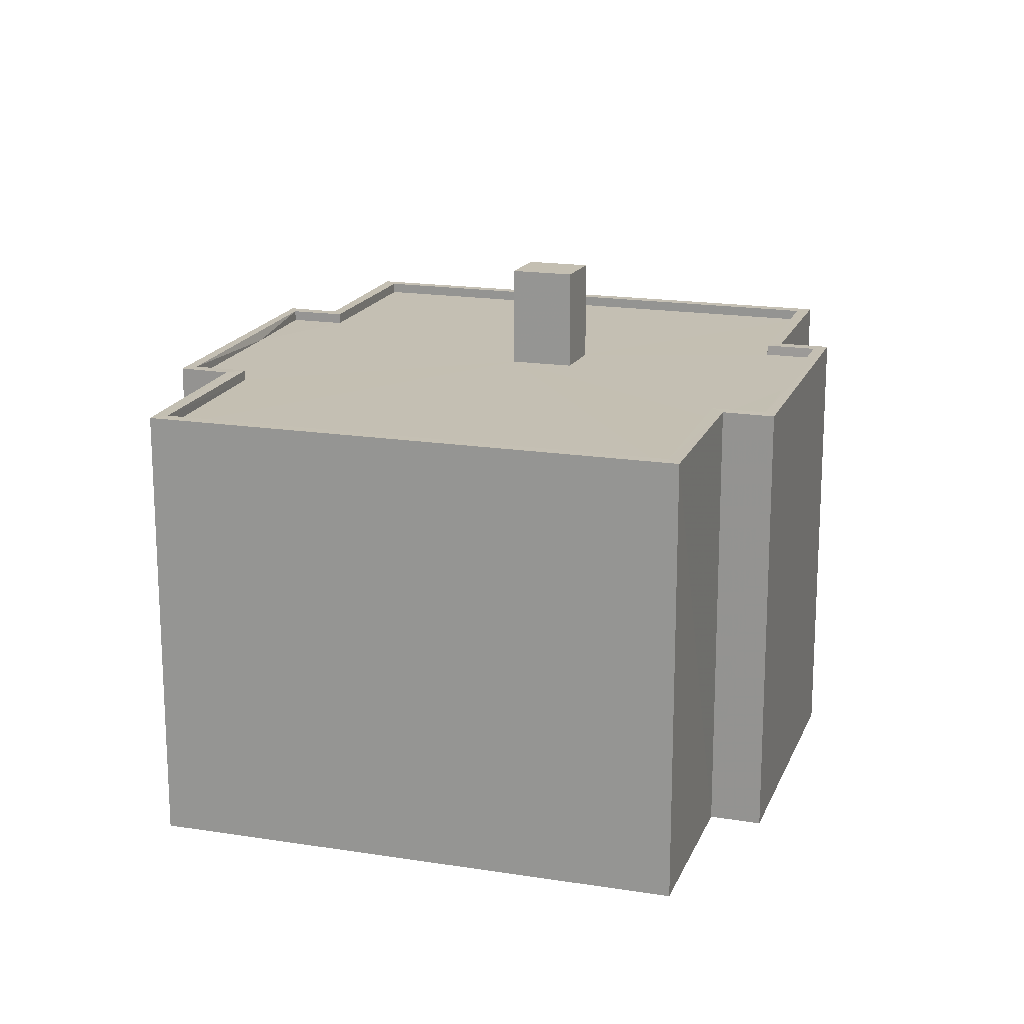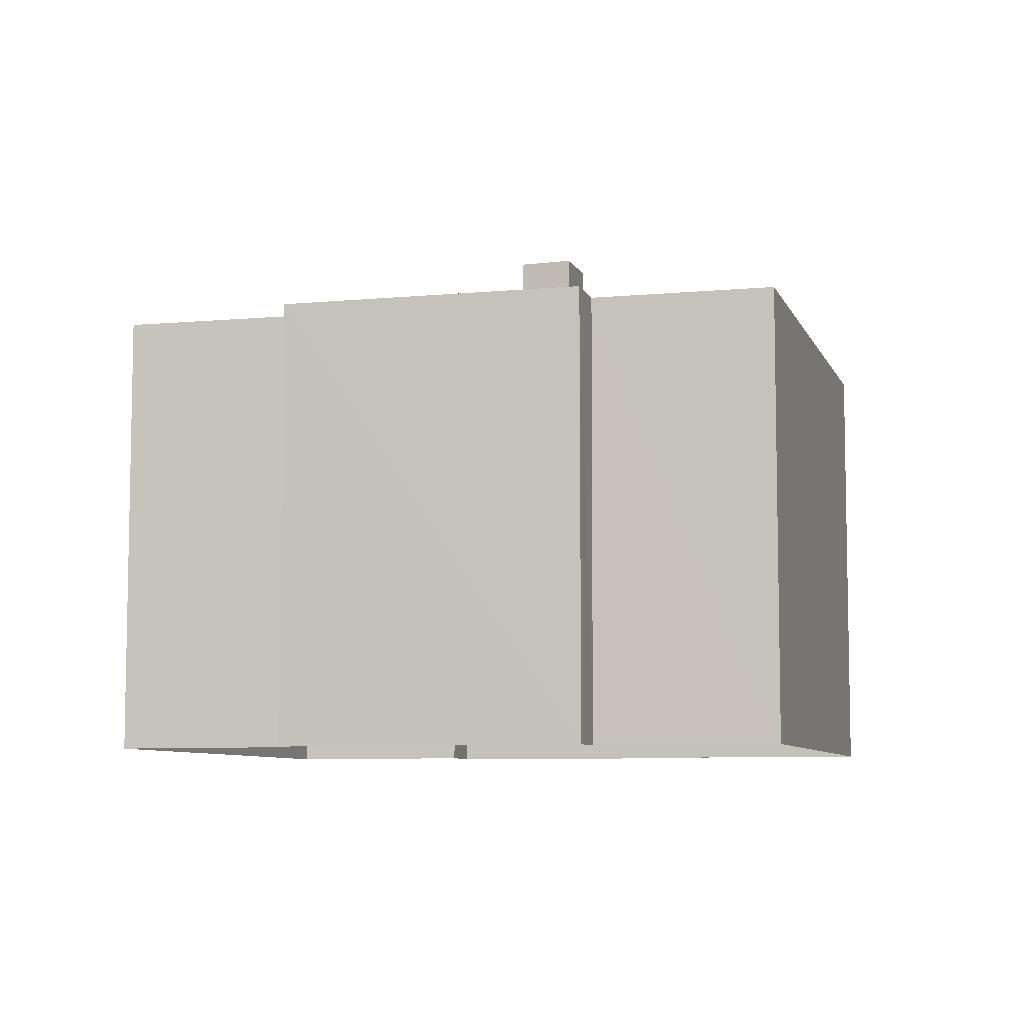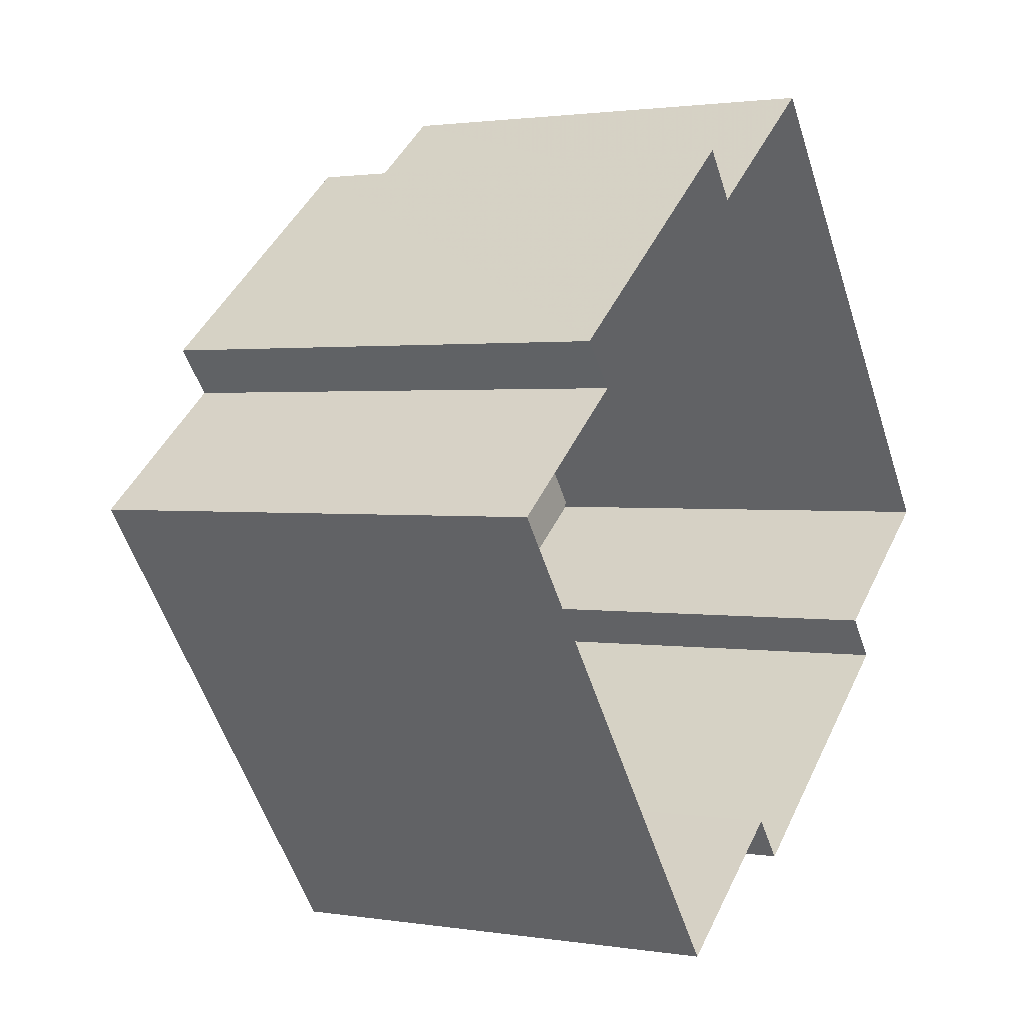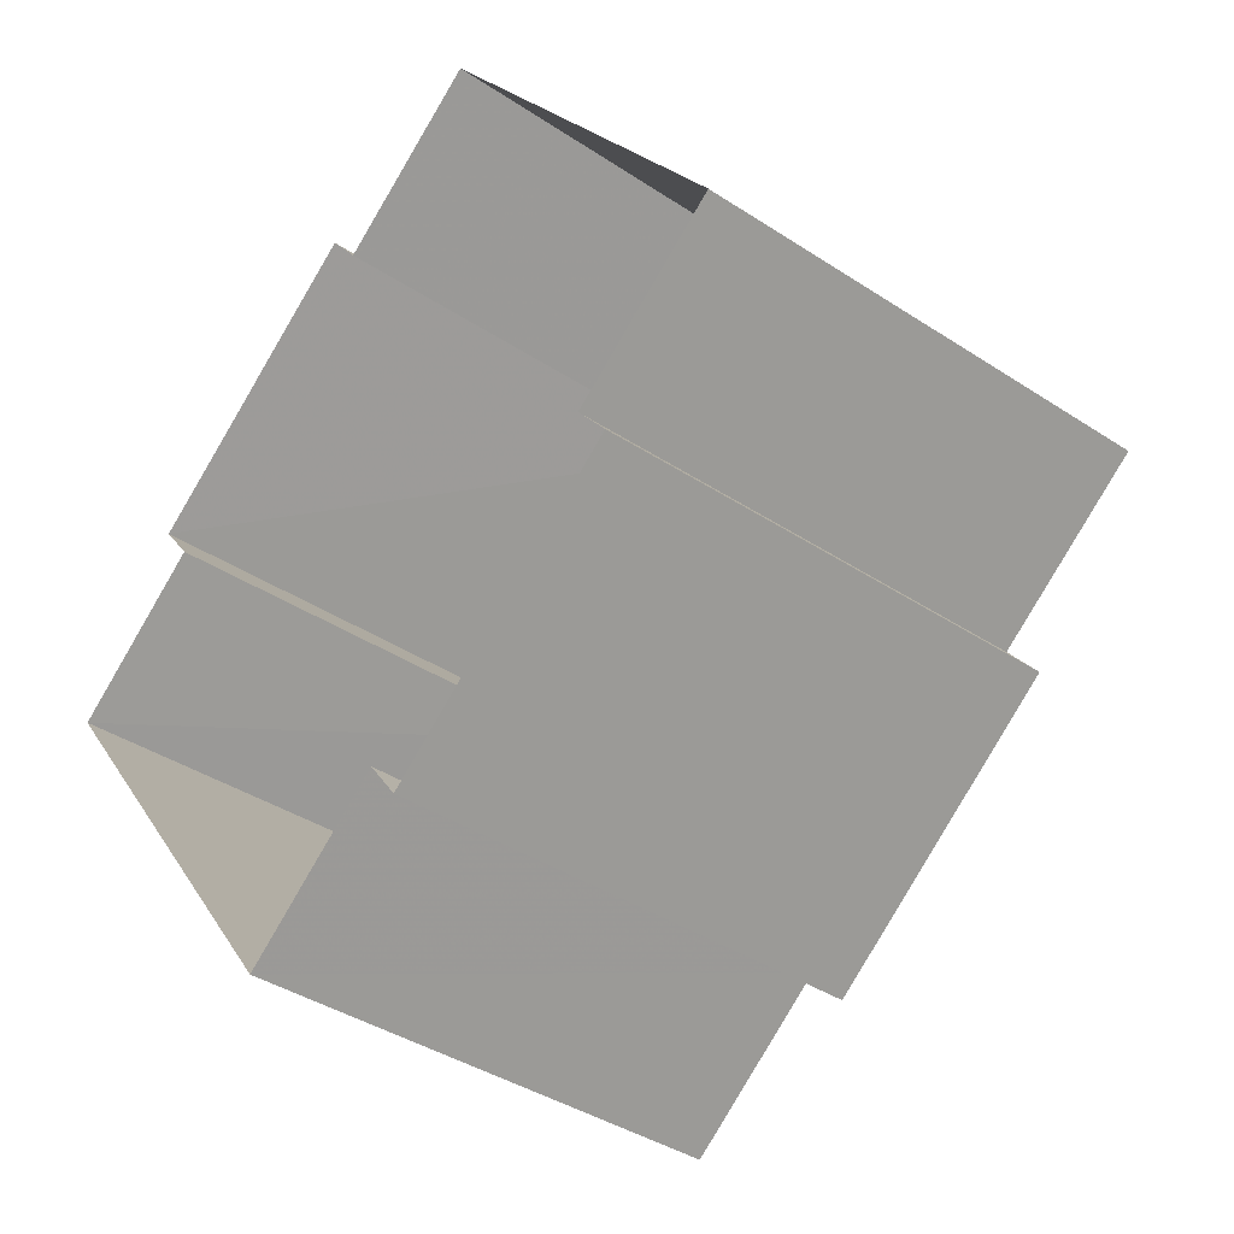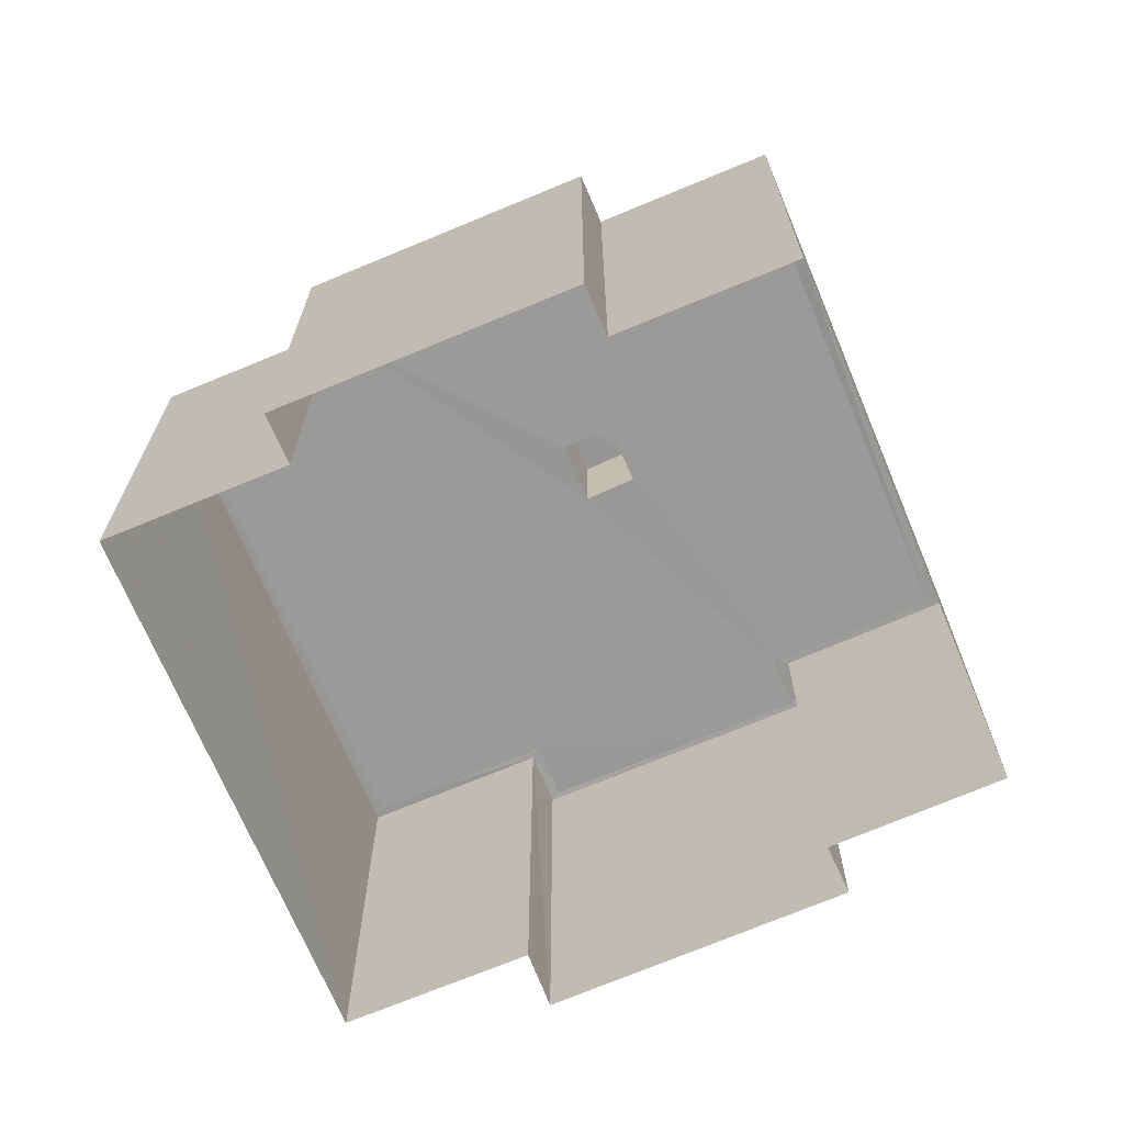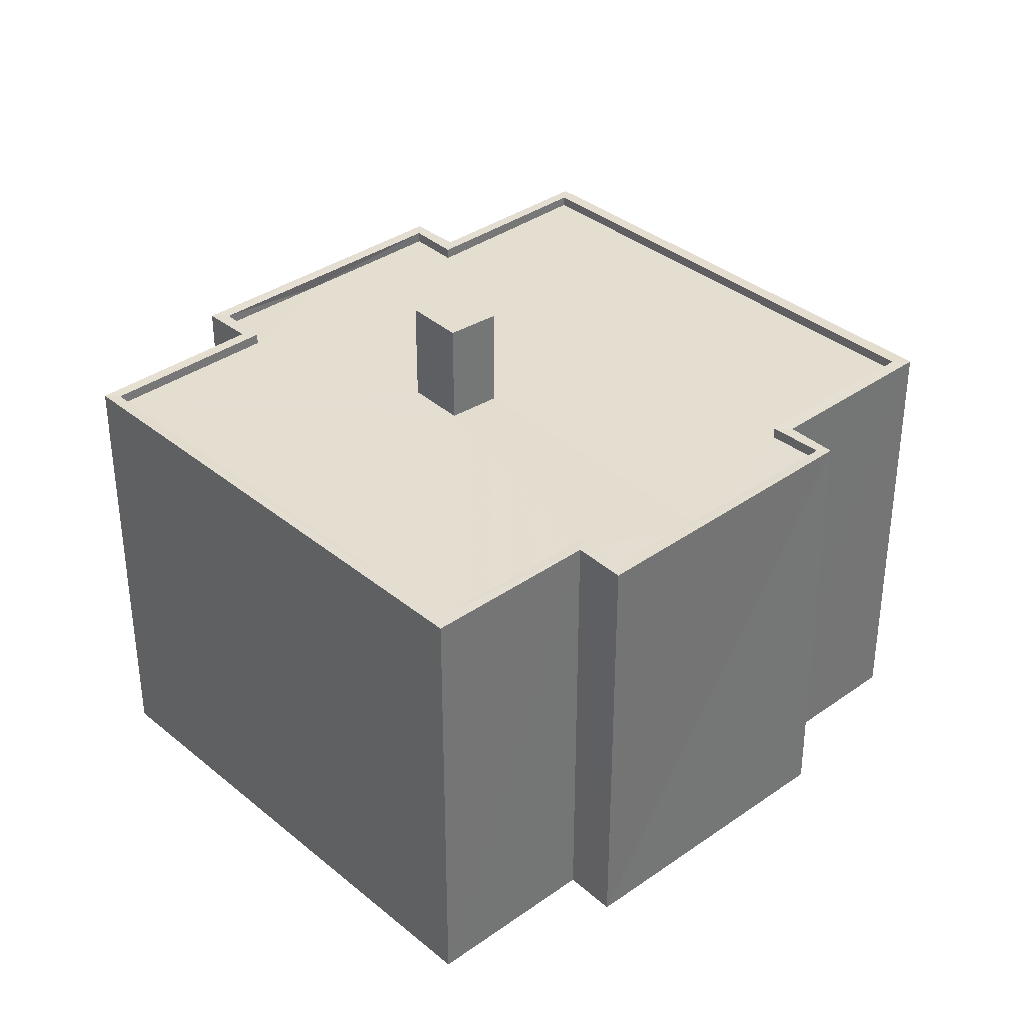
<metadata>
{"format":"obj","ext":"obj","renderer":"f3d","projection":"perspective","resolution":1024,"background":"white","views":[{"elev":17.8,"azim":-109.9,"up":"+Z"},{"elev":-7.4,"azim":-21.8,"up":"+Z"},{"elev":1.9,"azim":120.3,"up":"+Y"},{"elev":-39.2,"azim":-129.2,"up":"+Y"},{"elev":-69.3,"azim":-14.5,"up":"+Z"},{"elev":35.7,"azim":100.0,"up":"+Z"}]}
</metadata>
<code>
v 1.197e+05 7.863e+05 23.45
v 1.197e+05 7.863e+05 23.45
v 1.197e+05 7.863e+05 23.45
v 1.197e+05 7.863e+05 23.45
v 1.197e+05 7.863e+05 23.45
v 1.197e+05 7.863e+05 23.45
v 1.197e+05 7.863e+05 23.46
v 1.197e+05 7.863e+05 23.44
v 1.197e+05 7.863e+05 23.45
v 1.197e+05 7.863e+05 23.45
v 1.197e+05 7.863e+05 23.45
v 1.197e+05 7.863e+05 23.45
v 1.197e+05 7.863e+05 36.25
v 1.197e+05 7.863e+05 36.25
v 1.197e+05 7.863e+05 36.25
v 1.197e+05 7.863e+05 36.25
v 1.197e+05 7.863e+05 33.82
v 1.197e+05 7.863e+05 33.82
v 1.197e+05 7.863e+05 33.82
v 1.197e+05 7.863e+05 33.81
v 1.197e+05 7.863e+05 33.82
v 1.197e+05 7.863e+05 33.82
v 1.197e+05 7.863e+05 33.81
v 1.197e+05 7.863e+05 33.81
v 1.197e+05 7.863e+05 33.82
v 1.197e+05 7.863e+05 33.82
v 1.197e+05 7.863e+05 33.81
v 1.197e+05 7.863e+05 33.81
v 1.197e+05 7.863e+05 33.81
v 1.197e+05 7.863e+05 33.81
v 1.197e+05 7.863e+05 33.81
v 1.197e+05 7.863e+05 33.81
v 1.197e+05 7.863e+05 33.81
v 1.197e+05 7.863e+05 33.81
v 1.197e+05 7.863e+05 34.06
v 1.197e+05 7.863e+05 34.06
v 1.197e+05 7.863e+05 34.06
v 1.197e+05 7.863e+05 34.06
v 1.197e+05 7.863e+05 34.06
v 1.197e+05 7.863e+05 34.06
v 1.197e+05 7.863e+05 34.06
v 1.197e+05 7.863e+05 34.06
v 1.197e+05 7.863e+05 34.06
v 1.197e+05 7.863e+05 34.06
v 1.197e+05 7.863e+05 34.06
v 1.197e+05 7.863e+05 34.06
v 1.197e+05 7.863e+05 34.07
v 1.197e+05 7.863e+05 34.07
v 1.197e+05 7.863e+05 34.07
v 1.197e+05 7.863e+05 34.07
v 1.197e+05 7.863e+05 34.07
v 1.197e+05 7.863e+05 34.07
v 1.197e+05 7.863e+05 34.07
v 1.197e+05 7.863e+05 34.07
v 1.197e+05 7.863e+05 34.07
v 1.197e+05 7.863e+05 34.07
v 1.197e+05 7.863e+05 34.07
v 1.197e+05 7.863e+05 34.07
f 1 2 3
f 3 4 1
f 4 5 6
f 5 7 6
f 8 9 3
f 5 10 11
f 12 10 5
f 9 12 3
f 3 12 4
f 4 12 5
f 13 14 15
f 13 16 14
f 17 18 19
f 20 21 19
f 20 22 21
f 19 18 23
f 24 25 26
f 20 26 22
f 20 19 23
f 20 24 26
f 27 24 28
f 28 29 30
f 30 29 31
f 18 32 23
f 33 32 18
f 20 28 24
f 32 31 34
f 28 20 29
f 32 34 23
f 31 29 34
f 35 36 37
f 36 35 38
f 38 35 39
f 40 41 42
f 39 41 40
f 35 41 39
f 36 43 44
f 45 40 46
f 47 45 48
f 44 43 49
f 37 36 44
f 40 42 46
f 47 48 50
f 50 51 52
f 53 52 54
f 49 55 56
f 55 53 54
f 56 55 57
f 55 54 57
f 44 49 56
f 51 54 52
f 50 58 51
f 48 58 50
f 45 46 48
f 29 15 14
f 29 20 15
f 16 29 14
f 16 34 29
f 13 34 16
f 13 23 34
f 20 23 13
f 15 20 13
f 54 22 26
f 57 54 26
f 57 26 25
f 56 57 25
f 27 44 24
f 24 56 25
f 24 44 56
f 37 27 28
f 37 44 27
f 37 28 30
f 35 37 30
f 41 30 31
f 41 35 30
f 42 31 32
f 42 41 31
f 46 32 33
f 46 42 32
f 17 48 18
f 18 46 33
f 18 48 46
f 48 17 19
f 58 48 19
f 51 19 21
f 51 58 19
f 51 21 22
f 54 51 22
f 55 1 4
f 55 49 1
f 49 2 1
f 49 43 2
f 36 3 2
f 43 36 2
f 36 8 3
f 36 38 8
f 39 9 8
f 38 39 8
f 40 12 9
f 39 40 9
f 45 10 12
f 40 45 12
f 47 11 10
f 45 47 10
f 47 5 11
f 47 50 5
f 52 7 5
f 50 52 5
f 52 6 7
f 52 53 6
f 53 4 6
f 53 55 4

</code>
